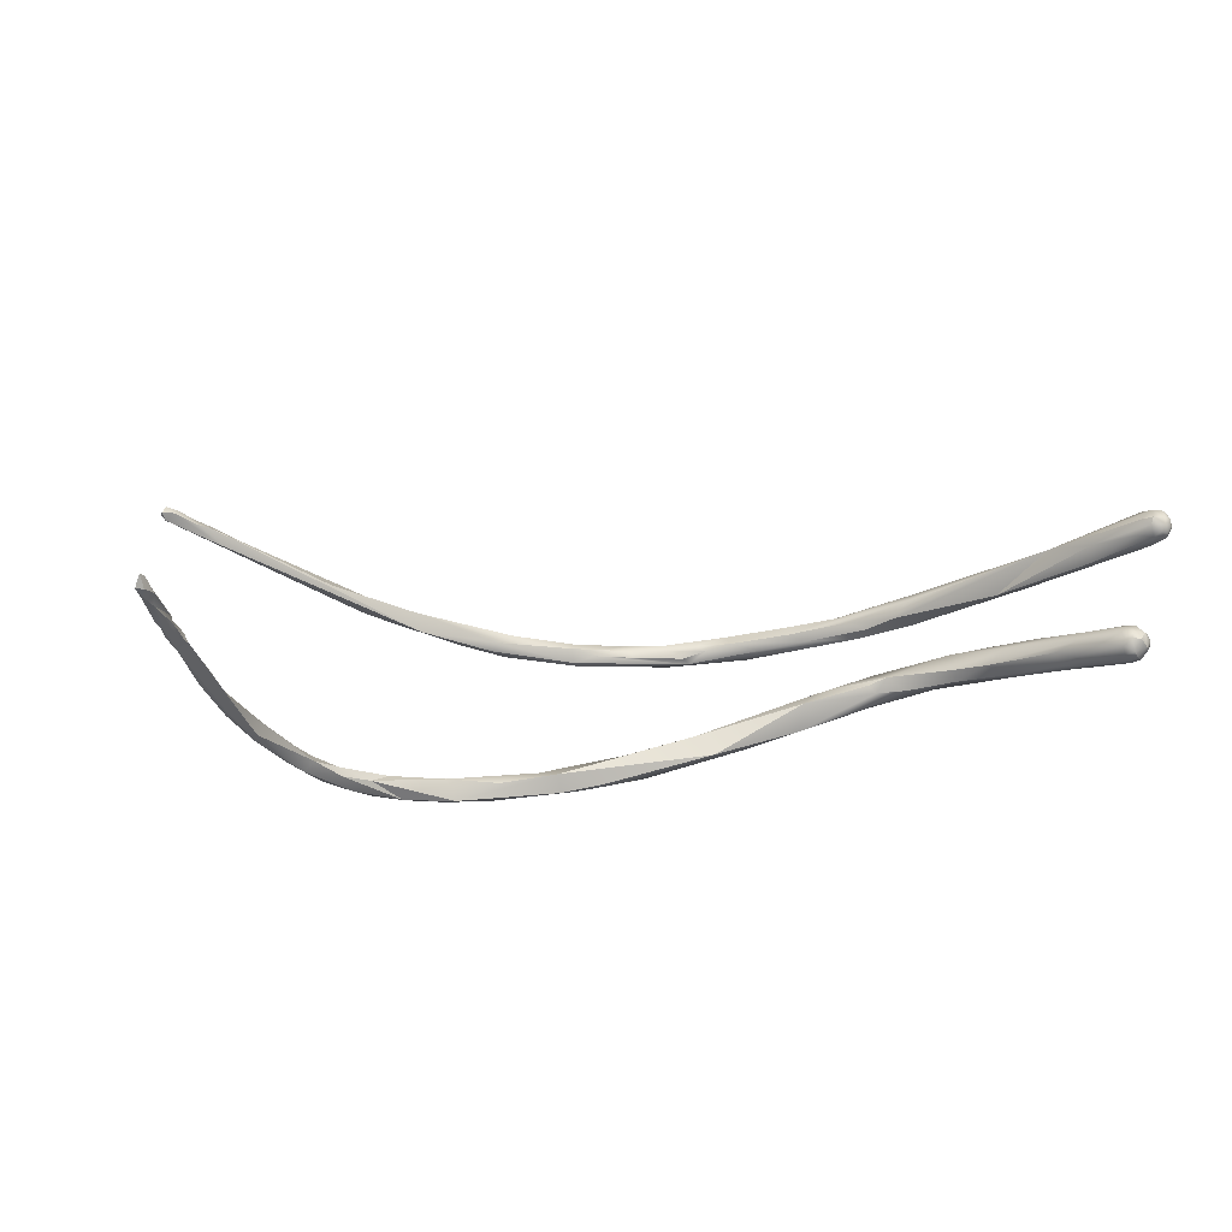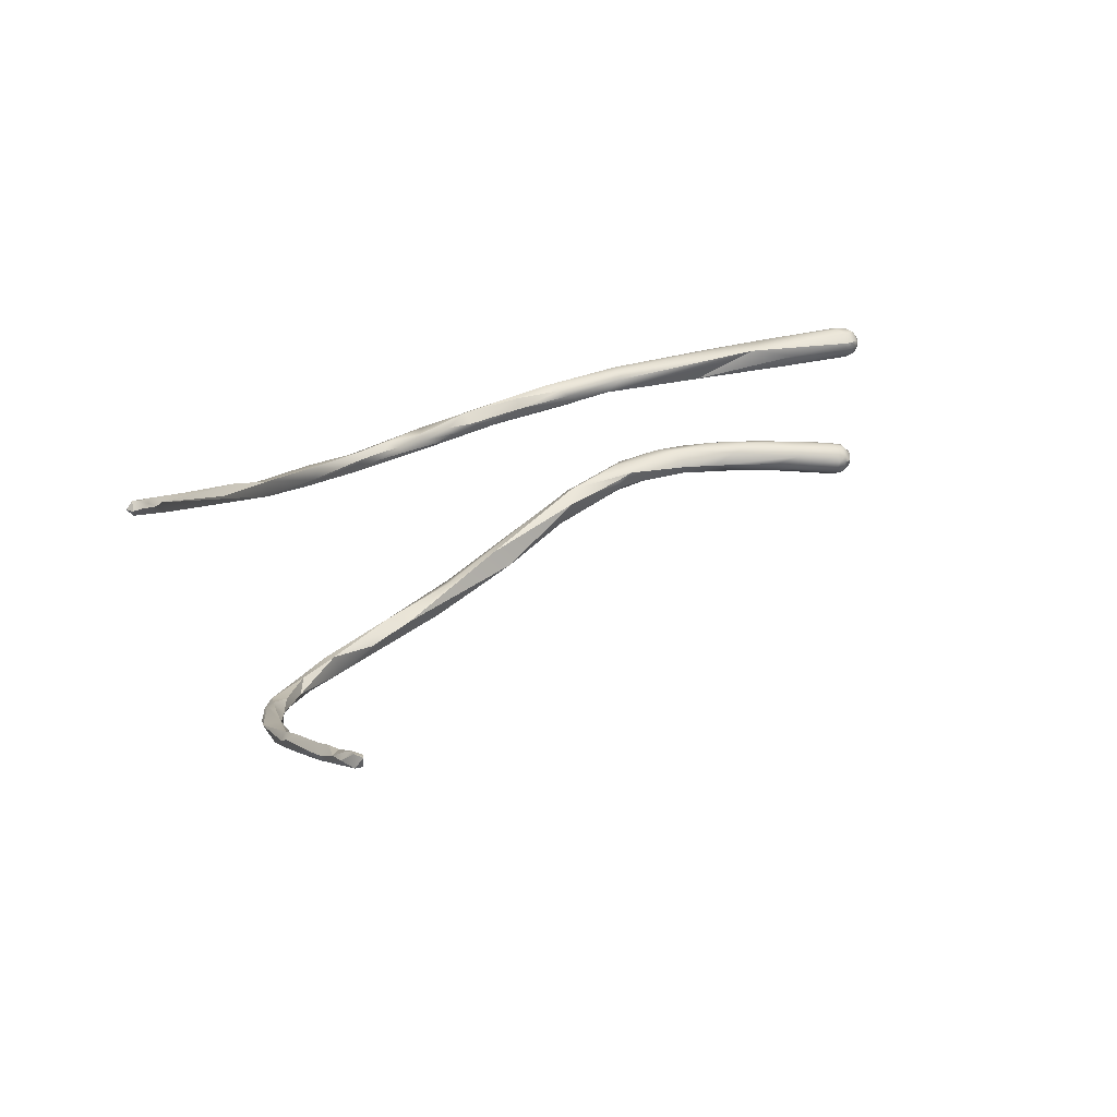
<metadata>
{"format":"obj","ext":"obj","renderer":"f3d","projection":"perspective","resolution":1024,"background":"white","views":[{"elev":-17.4,"azim":-150.4,"up":"+Z"},{"elev":20.1,"azim":168.1,"up":"+Z"}]}
</metadata>
<code>
v 23.39 -80.59 1517
v 23.4 -80.18 1517
v 22.96 -81.22 1516
v 23.07 -80.8 1516
v 23.16 -80.86 1516
v 23.19 -80.5 1516
v 23.96 -79.8 1517
v 23.79 -79.8 1516
v 23.79 -79.62 1517
v 23.79 -79.8 1517
v 23.59 -80 1517
v 23.54 -79.8 1517
v 20.8 -85.8 1515
v 21.04 -85.45 1515
v 21.06 -85.08 1515
v 20.99 -85.2 1515
v 21.99 -83.8 1515
v 21.33 -84 1515
v 22.1 -83.6 1516
v 22.36 -82.7 1516
v 20.83 -80.4 1510
v 19.45 -87.72 1514
v 19.41 -87.39 1514
v 19.37 -84.82 1509
v 20.57 -86.14 1515
v 20.01 -86.21 1515
v 19.99 -86.4 1514
v 20.03 -83.76 1509
v 19.99 -83.38 1509
v 19.75 -84.32 1510
v 19.77 -84.03 1509
v 19.54 -83.6 1510
v 19.39 -84.2 1510
v 20.63 -82.4 1510
v 20.59 -81.88 1510
v 20.39 -82.8 1510
v 20.39 -82.6 1509
v 20.39 -82.18 1510
v 20.39 -81.8 1510
v 20.15 -81.89 1510
v 19.92 -82.8 1510
v 19.99 -82.8 1510
v 20.77 -81.6 1510
v 20.39 -81.4 1510
v 20.64 -78.81 1510
v 20.55 -79.89 1510
v 20.37 -80.01 1510
v 20.39 -79.8 1510
v 20.35 -78.46 1510
v 20.11 -78.31 1511
v 20.54 -78.09 1511
v 20.43 -77.6 1511
v 20.39 -78.2 1511
v 20.36 -77.41 1511
v 20.18 -77.66 1511
v 20.07 -76.08 1511
v 19.82 -75.43 1511
v 19.59 -76 1511
v 19.79 -75.8 1511
v 19.6 -75.8 1512
v 19.81 -75.94 1512
v 19.55 -75.8 1511
v 19.59 -75.8 1512
v 19.59 -75.8 1512
v 19.59 -75.58 1511
v 19.59 -75.36 1512
v 19.83 -75.22 1512
v 19.64 -74.8 1512
v 19.59 -75.2 1511
v 19.59 -74.6 1512
v 19.45 -74 1512
v 19.39 -75.17 1512
v 19.39 -75.08 1512
v 19.39 -74.2 1512
v 17.79 -89.65 1514
v 17.58 -89.8 1514
v 18.87 -88.4 1515
v 18.59 -88.6 1514
v 18.62 -88.52 1515
v 18.25 -88.49 1515
v 18.72 -88.07 1514
v 18.53 -88 1514
v 18.69 -85.47 1510
v 18.59 -85.6 1509
v 18.36 -86 1510
v 18.39 -85.4 1510
v 18.19 -85.6 1509
v 17.7 -86.4 1509
v 19.19 -84.6 1509
v 19.19 -74.2 1512
v 19.02 -74 1512
v 19.19 -74 1512
v 19.19 -73.8 1512
v 19.19 -73.51 1512
v 19.19 -73.6 1512
v 18.99 -73.6 1512
v 18.99 -73.6 1512
v 18.99 -73.4 1512
v 16.97 -90 1514
v 17 -89.76 1514
v 16.99 -89.8 1515
v 16.79 -90.56 1514
v 16.48 -89.98 1514
v 16.26 -90.18 1514
v 16.99 -89.57 1514
v 16.73 -87.36 1510
v 16.48 -87.55 1510
v 16.59 -87.2 1510
v 16.04 -87.91 1510
v 15.95 -87.15 1510
v 17.19 -86.2 1510
v 17.13 -86.41 1510
v 14.95 -91.61 1514
v 14.79 -91.73 1515
v 15.94 -90.62 1515
v 15.66 -90.61 1514
v 15.59 -90.64 1514
v 14.93 -91.2 1515
v 14.78 -91.15 1514
v 15.35 -88.32 1510
v 14.59 -88.8 1511
v 14.59 -88.4 1511
v 15.99 -87.4 1510
v 15.8 -87.79 1510
v 15.27 -88 1510
v 14.99 -88 1510
v 13.03 -92.77 1514
v 14.37 -92.16 1514
v 14.39 -91.45 1514
v 14.33 -91.68 1514
v 14.05 -91.61 1515
v 13.8 -91.7 1514
v 13.39 -92.2 1515
v 13.19 -91.98 1515
v 12.93 -92.59 1514
v 13.24 -89.76 1511
v 14.19 -88.8 1510
v 12.99 -89.4 1511
v 12.22 -93.12 1515
v 11.49 -93.33 1515
v 12.41 -92.4 1514
v 11.63 -92.77 1515
v 11.59 -92.58 1515
v 11.99 -90.4 1511
v 12.47 -89.58 1511
v 10.67 -93.33 1515
v 10.16 -93.01 1515
v 9.921 -92.98 1515
v 9.768 -93.76 1515
v 9.793 -93.4 1515
v 10.44 -91.45 1512
v 10.29 -91.4 1512
v 11.21 -92.78 1515
v 10.99 -91.2 1512
v 10.59 -91 1511
v 10.31 -90.73 1512
v 10.19 -91.2 1512
v 9.687 -91.23 1513
v 9.489 -93.19 1515
v 8.593 -93.2 1515
v 8.393 -93.8 1515
v 8.185 -93.16 1515
v 8.193 -93.8 1516
v 8.117 -93.38 1516
v 8.94 -91.93 1512
v 8.612 -91.78 1512
v 9.601 -91.94 1512
v 9.2 -92.1 1512
v 9.178 -92.1 1513
v 8.784 -92.26 1513
v 8.728 -91.78 1513
v 8.676 -91.4 1513
v 8.571 -92.26 1512
v 8.371 -92.37 1513
v 8.386 -92.36 1513
v 8.425 -92.18 1513
v 8.507 -91.51 1512
v 8.193 -91.55 1513
v 7.122 -94 1515
v 7.812 -92.18 1512
v 7.765 -91.8 1512
v 7.801 -92.46 1513
v 7.805 -92.5 1513
v 7.541 -92.48 1513
v 7.171 -92.39 1512
v 7.152 -92.58 1513
v 7.255 -92.2 1513
v 6.555 -91.99 1513
v 5.611 -93.35 1515
v 4.912 -93.76 1515
v 5.635 -93.41 1516
v 5.393 -93.8 1516
v 6.356 -92.39 1513
v 6.377 -92 1512
v 6.393 -91.76 1513
v 5.769 -92.63 1513
v 5.601 -92.61 1513
v 5.402 -91.76 1513
v 5.337 -92.2 1513
v 4.071 -93.81 1516
v 3.926 -92.97 1516
v 3.452 -93.37 1516
v 4.764 -91.99 1512
v 4.762 -91.75 1513
v 4.685 -92.4 1513
v 4.685 -92.19 1512
v 4.088 -92.54 1513
v 4.139 -92.48 1513
v 4.057 -91.99 1513
v 3.865 -92.38 1513
v 3.829 -92.2 1513
v 3.46 -91.8 1512
v 3.377 -91.53 1513
v 2.793 -93 1516
v 2.403 -92.01 1512
v 3.274 -92.01 1512
v 2.928 -91.99 1513
v 2.886 -91.54 1513
v 2.756 -92.19 1513
v 2.708 -91.78 1512
v 2.718 -91.44 1513
v 2.607 -91.61 1513
v 2.301 -92.31 1513
v 2.198 -92 1513
v 2.074 -92.24 1513
v 2.032 -91.31 1513
v 2.588 -92.69 1516
v 1.78 -93.45 1516
v 1.177 -93.32 1516
v 1.098 -93.2 1517
v 1.106 -93.02 1517
v 0.9184 -93.35 1516
v 0.8172 -93.24 1517
v 1.077 -93.02 1516
v 0.8041 -92.99 1517
v 0.6032 -93.22 1516
v 0.5896 -93.2 1516
v 0.6125 -93.01 1516
v 0.463 -93 1516
v 0.5574 -93 1517
v 1.454 -91.8 1512
v 1.449 -91.61 1512
v 1.201 -91.81 1512
v 1.198 -91.61 1512
v 1.698 -92.25 1513
v 1.562 -92 1513
v 1.643 -91.82 1513
v 1.44 -92.03 1512
v 1.473 -91.62 1513
v 1.47 -91.41 1512
v 1.448 -91.25 1513
v 1.404 -91.22 1513
v 1.482 -91.28 1513
v 1.426 -91.42 1513
v 1.221 -92.11 1513
v 1.262 -92.1 1513
v 1.218 -91.81 1513
v 1.193 -91.6 1513
v 1.194 -91.4 1512
v 1.202 -91.25 1513
v 1.199 -91.31 1513
v 0.988 -91.99 1513
v 0.9463 -91.81 1513
v 0.8968 -91.79 1513
v 0.9657 -91.8 1513
v 0.9391 -91.6 1513
v 0.9571 -91.6 1513
v 1.011 -91.4 1513
v 1.296 -92.52 1516
v 1.179 -92.84 1517
v 1.136 -92.43 1516
v 0.8628 -92.62 1516
v 0.6449 -92.61 1516
v 0.8756 -92.62 1517
v 0.8482 -92.42 1516
v 0.7749 -92.42 1516
v 0.6143 -92.8 1516
v 0.5263 -92.8 1516
v 0.4415 -92.8 1516
v 0.4469 -92.8 1516
v 0.5997 -92.8 1517
v 0.5256 -92.61 1516
v 0.5352 -92.61 1516
v 23.39 -80.59 1517
v 23.39 -80.59 1517
v 22.96 -81.22 1516
v 22.96 -81.22 1516
v 23.07 -80.8 1516
v 23.07 -80.8 1516
v 23.07 -80.8 1516
v 23.19 -80.5 1516
v 23.96 -79.8 1517
v 23.96 -79.8 1517
v 23.96 -79.8 1517
v 23.79 -79.8 1516
v 23.79 -79.8 1516
v 23.79 -79.8 1516
v 23.79 -79.8 1516
v 23.79 -79.62 1517
v 23.79 -79.62 1517
v 23.79 -79.62 1517
v 23.79 -79.8 1517
v 23.79 -79.8 1517
v 23.79 -79.8 1517
v 23.59 -80 1517
v 23.54 -79.8 1517
v 20.8 -85.8 1515
v 20.8 -85.8 1515
v 21.04 -85.45 1515
v 21.04 -85.45 1515
v 21.04 -85.45 1515
v 21.06 -85.08 1515
v 20.99 -85.2 1515
v 20.99 -85.2 1515
v 20.99 -85.2 1515
v 21.99 -83.8 1515
v 21.33 -84 1515
v 22.1 -83.6 1516
v 22.1 -83.6 1516
v 22.36 -82.7 1516
v 20.83 -80.4 1510
v 20.83 -80.4 1510
v 20.83 -80.4 1510
v 20.83 -80.4 1510
v 19.45 -87.72 1514
v 20.57 -86.14 1515
v 20.57 -86.14 1515
v 20.57 -86.14 1515
v 20.01 -86.21 1515
v 20.01 -86.21 1515
v 19.99 -86.4 1514
v 19.99 -86.4 1514
v 20.03 -83.76 1509
v 19.99 -83.38 1509
v 19.75 -84.32 1510
v 19.54 -83.6 1510
v 19.54 -83.6 1510
v 19.54 -83.6 1510
v 19.54 -83.6 1510
v 19.39 -84.2 1510
v 19.39 -84.2 1510
v 19.39 -84.2 1510
v 20.63 -82.4 1510
v 20.63 -82.4 1510
v 20.39 -82.8 1510
v 20.39 -82.8 1510
v 20.39 -82.8 1510
v 20.39 -82.6 1509
v 20.39 -82.18 1510
v 20.39 -82.18 1510
v 20.39 -81.8 1510
v 20.15 -81.89 1510
v 20.15 -81.89 1510
v 20.15 -81.89 1510
v 19.92 -82.8 1510
v 19.92 -82.8 1510
v 19.99 -82.8 1510
v 19.99 -82.8 1510
v 20.77 -81.6 1510
v 20.77 -81.6 1510
v 20.39 -81.4 1510
v 20.64 -78.81 1510
v 20.55 -79.89 1510
v 20.37 -80.01 1510
v 20.37 -80.01 1510
v 20.37 -80.01 1510
v 20.39 -79.8 1510
v 20.35 -78.46 1510
v 20.11 -78.31 1511
v 20.11 -78.31 1511
v 20.54 -78.09 1511
v 20.43 -77.6 1511
v 20.39 -78.2 1511
v 20.39 -78.2 1511
v 20.36 -77.41 1511
v 20.18 -77.66 1511
v 20.07 -76.08 1511
v 20.07 -76.08 1511
v 19.59 -76 1511
v 19.59 -76 1511
v 19.79 -75.8 1511
v 19.6 -75.8 1512
v 19.81 -75.94 1512
v 19.81 -75.94 1512
v 19.55 -75.8 1511
v 19.59 -75.8 1512
v 19.59 -75.8 1512
v 19.59 -75.8 1512
v 19.59 -75.8 1512
v 19.59 -75.36 1512
v 19.59 -75.36 1512
v 19.83 -75.22 1512
v 19.83 -75.22 1512
v 19.64 -74.8 1512
v 19.64 -74.8 1512
v 19.59 -75.2 1511
v 19.59 -74.6 1512
v 19.59 -74.6 1512
v 19.59 -74.6 1512
v 19.59 -74.6 1512
v 19.45 -74 1512
v 19.45 -74 1512
v 19.45 -74 1512
v 19.39 -75.17 1512
v 19.39 -75.08 1512
v 19.39 -75.08 1512
v 19.39 -75.08 1512
v 19.39 -75.08 1512
v 19.39 -74.2 1512
v 17.79 -89.65 1514
v 18.59 -88.6 1514
v 18.59 -88.6 1514
v 18.25 -88.49 1515
v 18.72 -88.07 1514
v 18.69 -85.47 1510
v 18.59 -85.6 1509
v 18.39 -85.4 1510
v 18.39 -85.4 1510
v 18.39 -85.4 1510
v 18.19 -85.6 1509
v 18.19 -85.6 1509
v 17.7 -86.4 1509
v 19.19 -84.6 1509
v 19.19 -84.6 1509
v 19.19 -84.6 1509
v 19.19 -74.2 1512
v 19.19 -74.2 1512
v 19.19 -74.2 1512
v 19.02 -74 1512
v 19.02 -74 1512
v 19.19 -74 1512
v 19.19 -74 1512
v 19.19 -74 1512
v 19.19 -73.8 1512
v 19.19 -73.8 1512
v 19.19 -73.8 1512
v 19.19 -73.51 1512
v 19.19 -73.51 1512
v 19.19 -73.51 1512
v 19.19 -73.6 1512
v 19.19 -73.6 1512
v 18.99 -73.6 1512
v 18.99 -73.6 1512
v 18.99 -73.6 1512
v 18.99 -73.6 1512
v 18.99 -73.6 1512
v 18.99 -73.4 1512
v 18.99 -73.4 1512
v 18.99 -73.4 1512
v 16.97 -90 1514
v 17 -89.76 1514
v 16.99 -89.8 1515
v 16.79 -90.56 1514
v 16.79 -90.56 1514
v 16.26 -90.18 1514
v 16.99 -89.57 1514
v 16.59 -87.2 1510
v 16.59 -87.2 1510
v 15.95 -87.15 1510
v 15.95 -87.15 1510
v 17.19 -86.2 1510
v 14.95 -91.61 1514
v 14.79 -91.73 1515
v 15.59 -90.64 1514
v 14.93 -91.2 1515
v 15.99 -87.4 1510
v 14.99 -88 1510
v 13.03 -92.77 1514
v 14.37 -92.16 1514
v 14.39 -91.45 1514
v 14.33 -91.68 1514
v 13.8 -91.7 1514
v 13.39 -92.2 1515
v 13.39 -92.2 1515
v 13.19 -91.98 1515
v 12.99 -89.4 1511
v 12.99 -89.4 1511
v 11.49 -93.33 1515
v 11.63 -92.77 1515
v 11.59 -92.58 1515
v 11.99 -90.4 1511
v 12.47 -89.58 1511
v 12.47 -89.58 1511
v 12.47 -89.58 1511
v 10.67 -93.33 1515
v 9.768 -93.76 1515
v 9.793 -93.4 1515
v 10.99 -91.2 1512
v 10.59 -91 1511
v 10.31 -90.73 1512
v 10.31 -90.73 1512
v 10.19 -91.2 1512
v 9.489 -93.19 1515
v 8.593 -93.2 1515
v 8.393 -93.8 1515
v 8.393 -93.8 1515
v 8.193 -93.8 1516
v 8.193 -93.8 1516
v 8.676 -91.4 1513
v 8.193 -91.55 1513
v 8.193 -91.55 1513
v 7.765 -91.8 1512
v 5.611 -93.35 1515
v 5.611 -93.35 1515
v 5.611 -93.35 1515
v 5.393 -93.8 1516
v 6.377 -92 1512
v 6.393 -91.76 1513
v 5.402 -91.76 1513
v 3.926 -92.97 1516
v 3.926 -92.97 1516
v 2.793 -93 1516
v 0.6032 -93.22 1516
v 1.201 -91.81 1512
v 1.198 -91.61 1512
v 0.988 -91.99 1513
v 0.9463 -91.81 1513
v 0.9391 -91.6 1513
v 1.011 -91.4 1513
v 1.011 -91.4 1513
v 1.136 -92.43 1516
v 0.7749 -92.42 1516
v 0.7749 -92.42 1516
v 0.5997 -92.8 1517
g grp1
f 8 19 17
f 318 1 20
f 3 295 316
f 2 284 11
f 5 320 284
f 6 284 2
f 6 5 284
f 12 286 291
f 296 286 12
f 6 2 306
f 320 5 4
f 288 291 286
f 4 5 6
f 7 319 297
f 1 318 10
f 318 292 10
f 298 9 293
f 299 302 294
f 285 303 305
f 12 300 296
f 11 304 306
f 304 301 306
f 2 11 306
f 25 13 14
f 326 309 16
f 15 310 307
f 3 316 15
f 15 316 310
f 17 19 311
f 27 287 312
f 289 331 18
f 290 317 313
f 288 286 332
f 16 318 20
f 318 16 309
f 4 314 320
f 308 27 312
f 13 25 22
f 308 325 23
f 308 23 27
f 325 78 23
f 81 23 78
f 27 23 81
f 85 30 83
f 327 315 26
f 329 18 331
f 330 313 317
f 82 329 331
f 39 37 29
f 28 34 30
f 30 34 36
f 29 28 31
f 28 29 37
f 333 348 343
f 89 29 31
f 335 345 33
f 423 41 334
f 351 334 41
f 42 340 346
f 24 30 85
f 28 30 24
f 355 424 32
f 356 336 357
f 336 341 357
f 24 31 28
f 24 89 31
f 43 343 348
f 344 359 35
f 347 344 38
f 344 35 38
f 38 35 44
f 349 361 40
f 40 358 349
f 42 346 350
f 41 352 351
f 357 353 356
f 35 359 21
f 39 360 37
f 35 321 47
f 46 360 39
f 360 46 322
f 44 35 47
f 364 40 361
f 351 48 363
f 352 48 351
f 354 365 367
f 322 46 45
f 48 49 363
f 368 45 46
f 53 47 321
f 365 50 367
f 373 369 366
f 370 49 48
f 323 362 51
f 54 45 368
f 375 51 362
f 368 59 54
f 49 370 58
f 381 49 58
f 324 371 374
f 51 375 52
f 371 372 374
f 55 374 372
f 373 376 369
f 369 376 379
f 55 372 61
f 375 56 52
f 377 61 372
f 59 378 54
f 57 378 59
f 378 57 67
f 377 392 61
f 376 383 379
f 58 62 381
f 63 379 60
f 379 383 60
f 62 65 381
f 386 382 64
f 60 383 388
f 65 69 381
f 389 384 66
f 390 61 392
f 396 57 59
f 67 57 396
f 380 387 385
f 389 385 387
f 72 65 62
f 69 65 72
f 385 389 404
f 404 389 66
f 68 67 396
f 70 393 394
f 390 392 397
f 72 90 69
f 404 66 73
f 426 68 396
f 398 405 391
f 406 399 74
f 71 70 394
f 409 401 92
f 400 401 409
f 73 427 404
f 406 74 431
f 93 68 426
f 402 395 434
f 92 401 95
f 434 94 402
f 440 403 437
f 75 77 76
f 411 22 77
f 77 22 25
f 77 328 79
f 79 327 26
f 80 79 26
f 99 81 78
f 100 82 414
f 105 413 82
f 410 450 412
f 77 75 411
f 451 81 99
f 456 82 100
f 77 79 76
f 80 101 79
f 103 456 100
f 101 76 79
f 452 413 105
f 82 413 329
f 82 331 414
f 335 33 415
f 24 84 89
f 87 89 84
f 85 416 24
f 337 86 342
f 417 415 33
f 338 425 420
f 106 85 83
f 339 421 418
f 106 83 108
f 457 415 417
f 84 88 87
f 85 422 416
f 91 428 407
f 408 432 429
f 435 428 91
f 91 96 435
f 97 433 441
f 445 429 432
f 430 446 442
f 443 438 436
f 97 441 98
f 447 440 437
f 448 439 444
f 446 449 442
f 130 451 99
f 102 75 76
f 453 450 410
f 103 104 456
f 455 452 105
f 455 115 452
f 101 114 76
f 463 452 115
f 76 463 102
f 103 100 471
f 116 115 455
f 107 422 85
f 106 107 85
f 107 106 109
f 123 87 88
f 109 106 121
f 106 108 121
f 421 466 110
f 111 459 112
f 458 112 459
f 109 120 107
f 107 124 422
f 108 122 121
f 459 122 458
f 418 421 461
f 419 111 112
f 112 458 419
f 110 461 421
f 450 453 113
f 462 454 128
f 463 469 102
f 463 139 469
f 118 119 131
f 117 103 471
f 462 130 99
f 103 464 116
f 104 103 116
f 465 463 115
f 118 115 116
f 471 129 117
f 119 464 470
f 116 464 119
f 119 118 116
f 120 137 124
f 125 124 137
f 126 125 137
f 120 109 136
f 136 109 121
f 154 121 122
f 107 120 124
f 124 123 88
f 123 124 125
f 110 466 467
f 123 125 126
f 135 127 140
f 469 139 468
f 135 130 462
f 119 470 132
f 131 119 472
f 128 127 462
f 133 463 465
f 131 473 118
f 462 127 135
f 139 463 146
f 463 133 146
f 471 472 129
f 473 131 134
f 135 141 130
f 142 485 474
f 471 141 472
f 473 134 479
f 472 475 131
f 488 136 121
f 137 145 126
f 482 110 467
f 136 137 120
f 138 154 122
f 138 122 459
f 483 476 460
f 156 476 483
f 139 478 468
f 478 139 149
f 486 139 146
f 472 141 475
f 141 153 475
f 150 135 140
f 141 487 153
f 141 135 487
f 153 143 475
f 479 480 147
f 479 134 480
f 485 142 147
f 144 137 136
f 155 145 481
f 145 137 481
f 489 490 484
f 144 136 151
f 154 138 152
f 478 149 161
f 150 140 495
f 159 153 487
f 143 153 493
f 493 148 143
f 480 148 147
f 163 486 146
f 488 151 136
f 151 488 167
f 152 167 154
f 152 157 171
f 158 171 492
f 157 152 138
f 492 477 491
f 490 177 172
f 491 158 492
f 499 158 491
f 164 497 485
f 159 496 160
f 159 487 496
f 164 485 147
f 494 148 493
f 191 497 164
f 161 149 179
f 149 498 179
f 148 162 147
f 162 164 147
f 494 162 148
f 165 151 168
f 167 168 151
f 481 165 155
f 165 481 151
f 489 177 490
f 168 173 165
f 155 165 166
f 173 168 170
f 180 165 173
f 173 182 180
f 166 165 180
f 489 166 177
f 181 177 166
f 152 169 167
f 169 168 167
f 168 169 170
f 169 152 176
f 152 171 176
f 169 175 170
f 169 176 175
f 182 173 174
f 173 170 174
f 174 170 175
f 183 182 174
f 175 183 174
f 184 183 175
f 184 175 176
f 178 177 502
f 178 172 177
f 499 500 158
f 501 171 158
f 160 496 189
f 494 201 162
f 179 190 161
f 503 201 494
f 162 510 164
f 191 164 510
f 181 166 180
f 195 178 502
f 187 176 171
f 182 183 186
f 186 183 184
f 185 180 182
f 185 182 186
f 187 184 176
f 508 188 501
f 188 171 501
f 188 187 171
f 194 181 180
f 507 195 502
f 193 184 187
f 185 194 180
f 193 187 188
f 188 508 204
f 190 179 200
f 179 498 192
f 200 179 192
f 191 506 497
f 202 191 510
f 504 227 511
f 202 506 191
f 214 227 505
f 193 196 184
f 195 507 198
f 185 197 210
f 186 197 185
f 197 186 196
f 186 184 196
f 199 193 188
f 197 207 210
f 197 196 207
f 206 185 210
f 206 194 185
f 509 204 508
f 208 207 196
f 196 205 208
f 193 205 196
f 193 199 205
f 203 194 206
f 507 203 198
f 190 189 496
f 234 512 189
f 209 188 204
f 209 199 188
f 199 211 205
f 211 199 209
f 208 205 211
f 212 198 203
f 212 213 198
f 216 203 206
f 216 212 203
f 211 219 208
f 210 216 206
f 219 211 217
f 217 211 209
f 212 218 213
f 213 221 509
f 509 221 204
f 234 189 190
f 229 234 190
f 270 202 510
f 200 192 228
f 228 506 202
f 200 229 190
f 223 207 208
f 215 216 210
f 215 220 216
f 220 212 216
f 217 209 222
f 222 209 204
f 222 204 221
f 224 219 217
f 220 218 212
f 210 207 225
f 223 208 219
f 218 226 213
f 213 226 221
f 225 207 245
f 245 207 223
f 225 215 210
f 221 253 222
f 221 226 253
f 219 256 223
f 219 246 256
f 224 246 219
f 246 224 247
f 247 224 217
f 247 217 249
f 249 217 222
f 253 254 222
f 245 223 256
f 254 249 222
f 250 218 220
f 251 218 250
f 251 226 218
f 220 242 250
f 251 252 226
f 252 253 226
f 227 214 269
f 269 275 227
f 275 271 227
f 271 511 227
f 230 228 202
f 230 202 231
f 231 202 270
f 200 228 232
f 229 200 232
f 232 228 233
f 230 233 228
f 233 230 235
f 235 230 231
f 235 231 270
f 229 232 237
f 237 232 236
f 236 232 233
f 238 234 229
f 233 235 240
f 238 277 234
f 240 235 281
f 229 237 238
f 237 239 238
f 237 513 239
f 233 240 236
f 240 239 513
f 277 238 278
f 238 239 278
f 239 279 278
f 239 280 279
f 239 240 280
f 240 281 280
f 215 248 241
f 225 248 215
f 241 220 215
f 241 242 220
f 243 241 248
f 243 244 241
f 244 242 241
f 244 250 242
f 515 514 263
f 245 255 225
f 248 225 255
f 246 247 257
f 257 247 249
f 255 245 256
f 248 255 243
f 246 257 256
f 258 257 249
f 258 249 254
f 259 250 244
f 259 251 250
f 259 260 251
f 251 260 252
f 260 261 252
f 252 261 253
f 261 254 253
f 258 254 261
f 243 255 517
f 515 266 259
f 266 268 259
f 268 260 259
f 267 261 519
f 261 260 519
f 267 258 261
f 255 256 262
f 255 516 517
f 516 264 517
f 256 265 516
f 265 264 516
f 256 257 265
f 515 263 266
f 517 264 518
f 264 267 518
f 264 265 267
f 265 258 267
f 257 258 265
f 267 520 518
f 269 214 272
f 274 270 510
f 275 269 272
f 521 274 510
f 234 272 512
f 235 270 274
f 276 274 521
f 273 277 278
f 273 272 277
f 272 234 277
f 524 235 274
f 273 275 272
f 273 282 275
f 522 275 282
f 271 275 523
f 278 282 273
f 278 279 282
f 279 280 282
f 280 283 282
f 274 283 281
f 283 280 281
f 522 282 283
f 283 274 276

</code>
